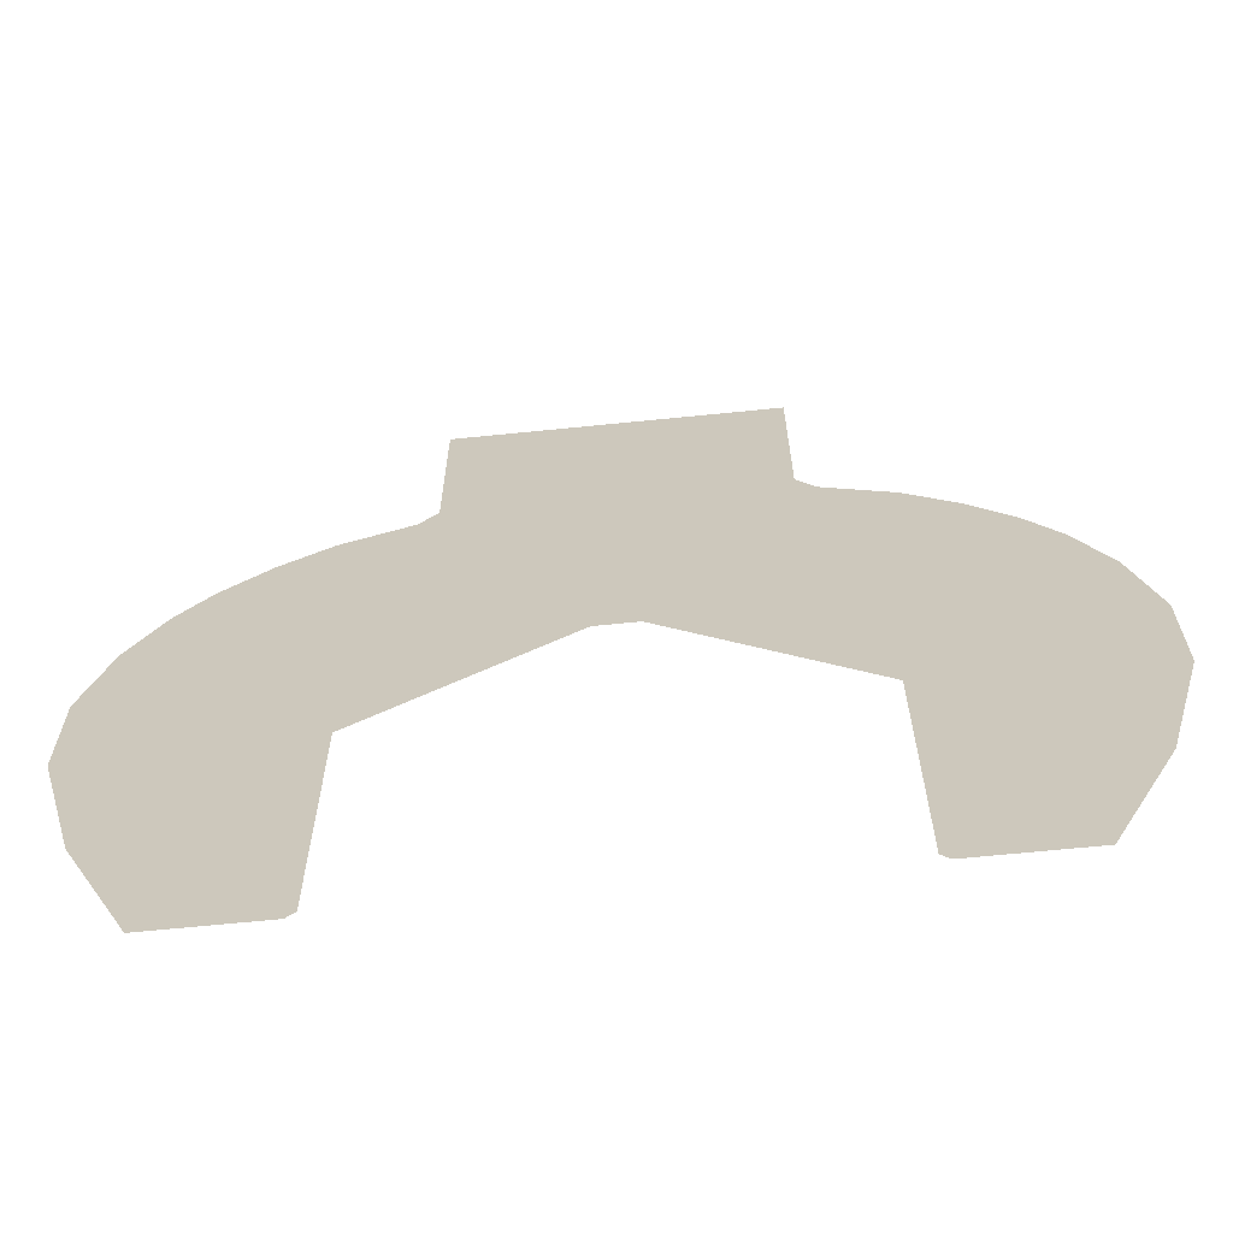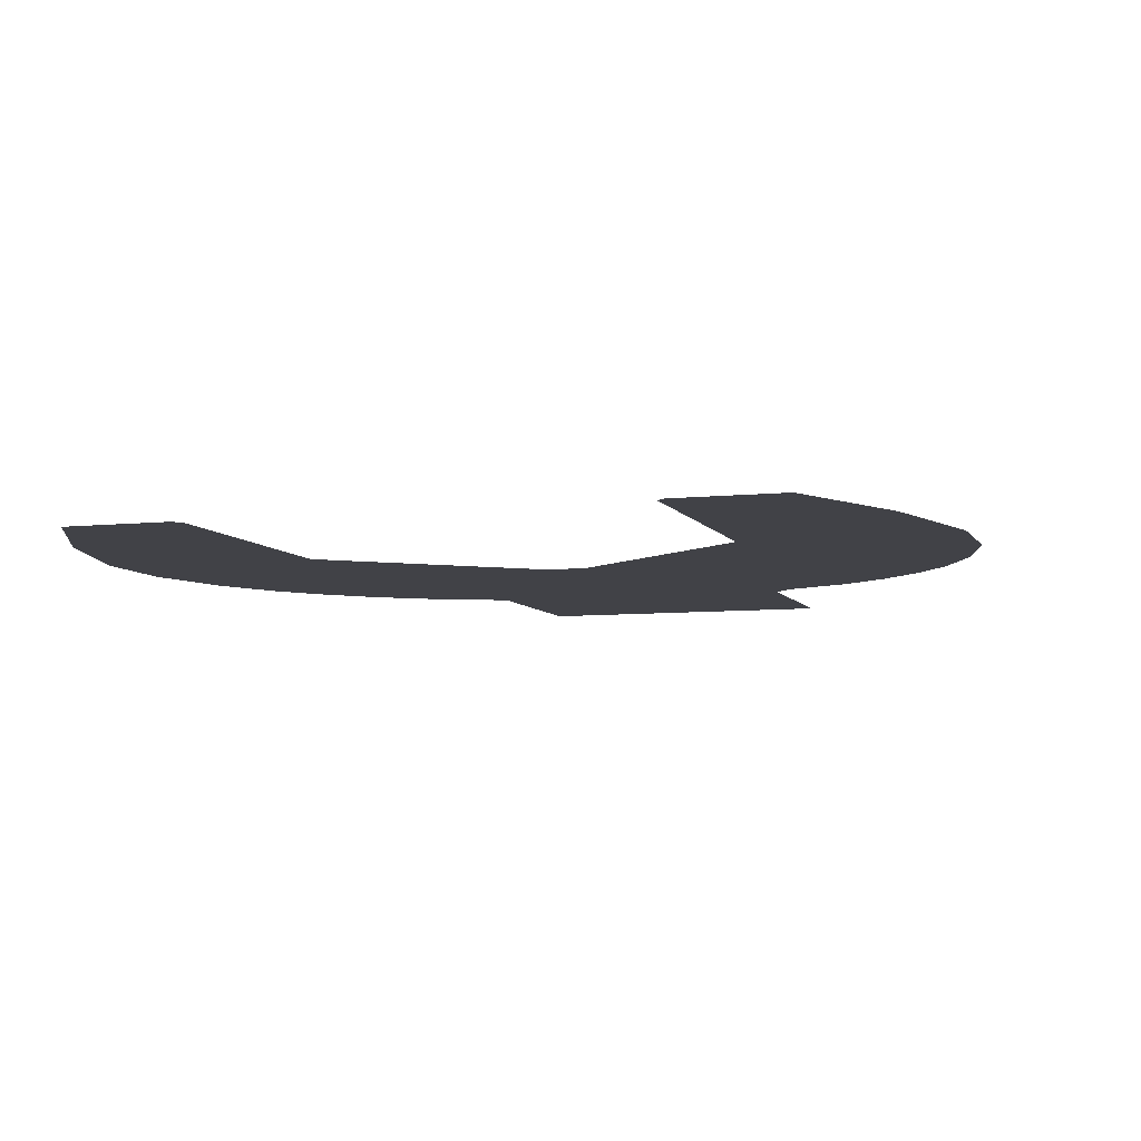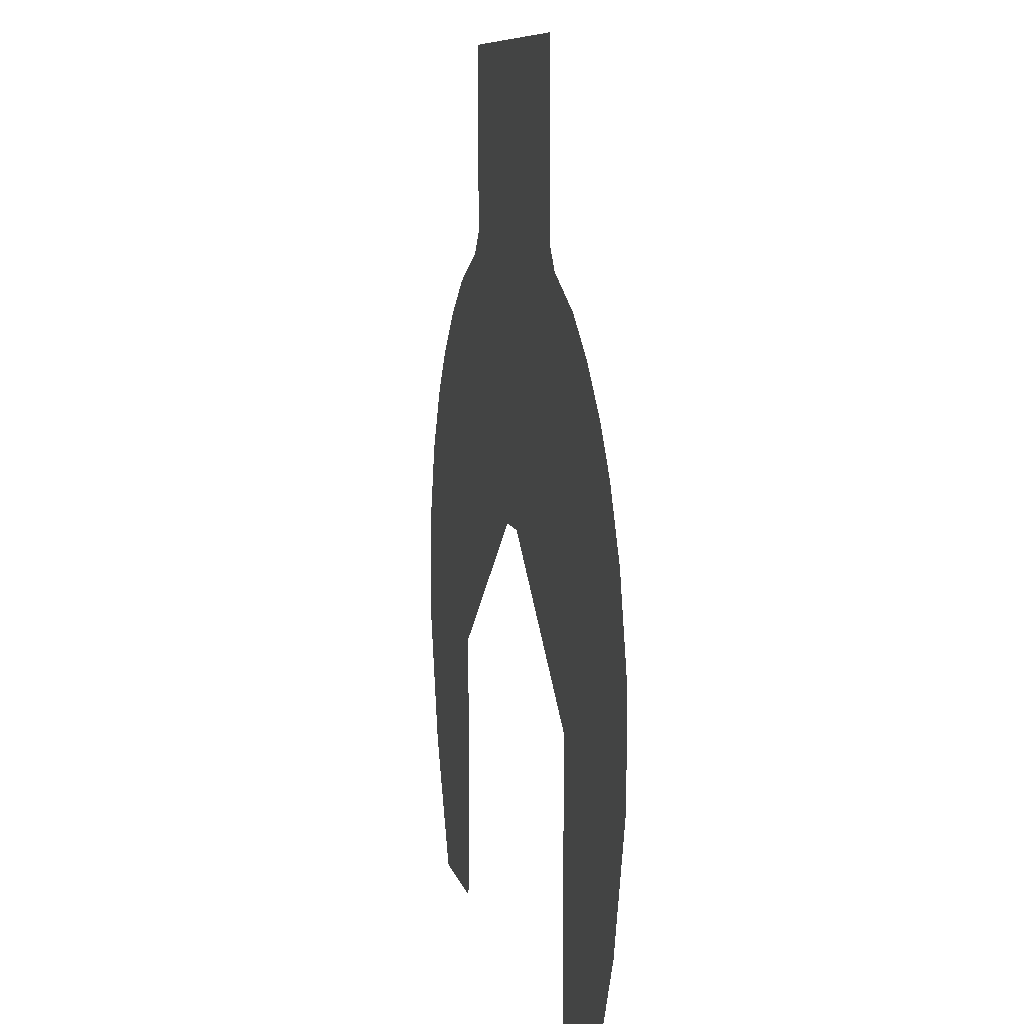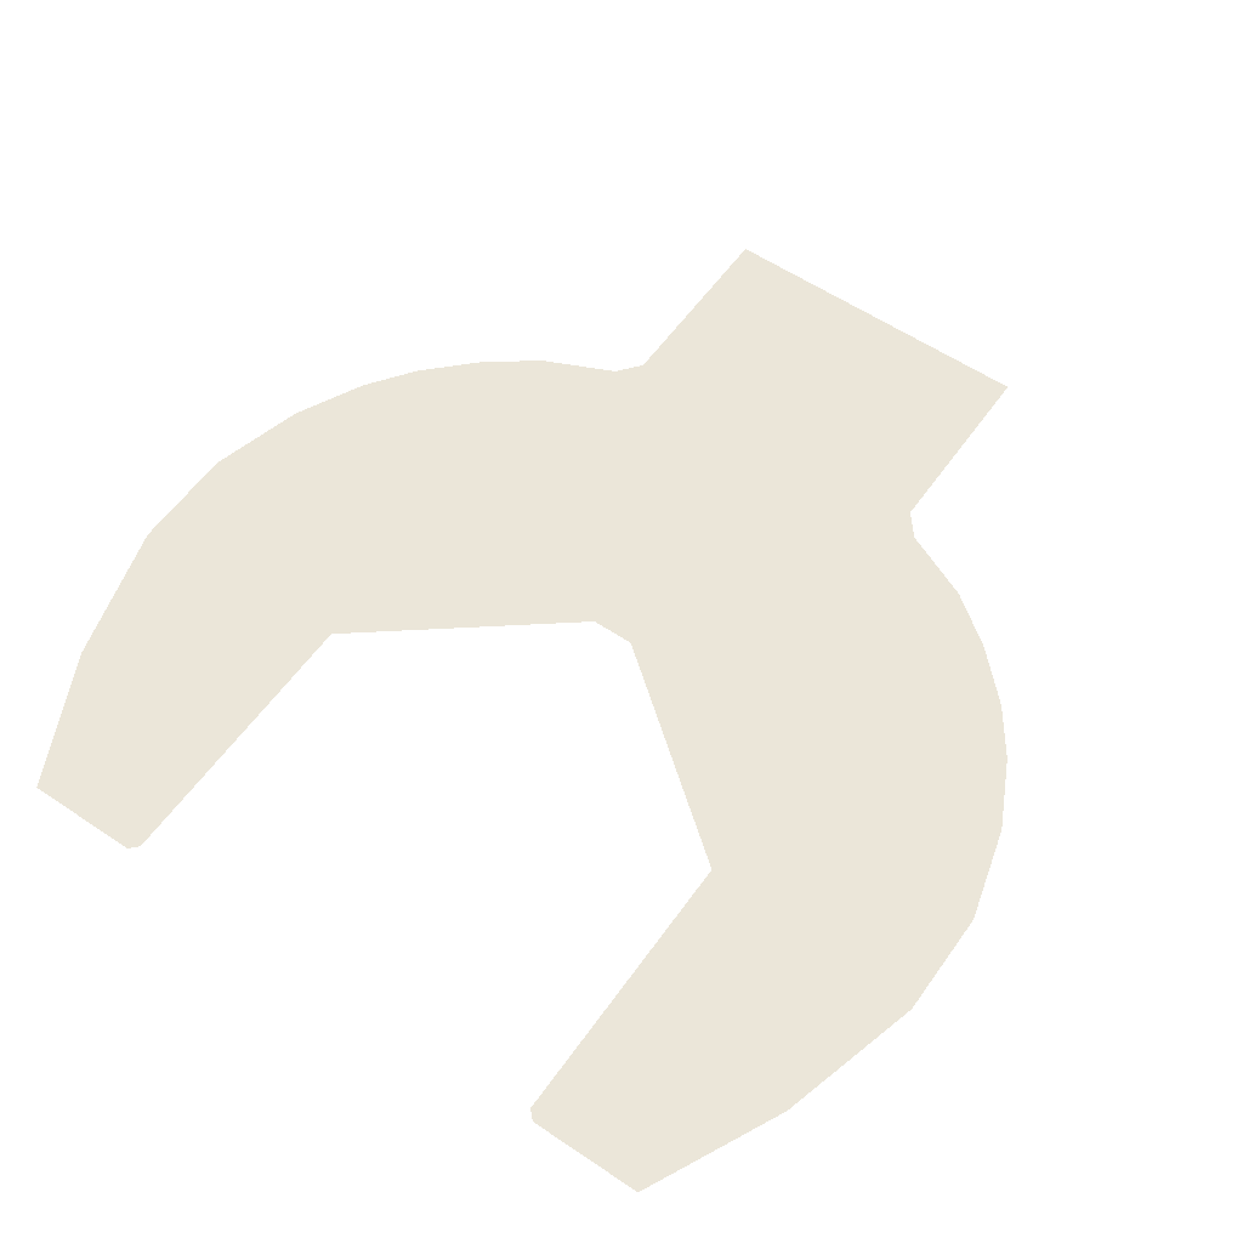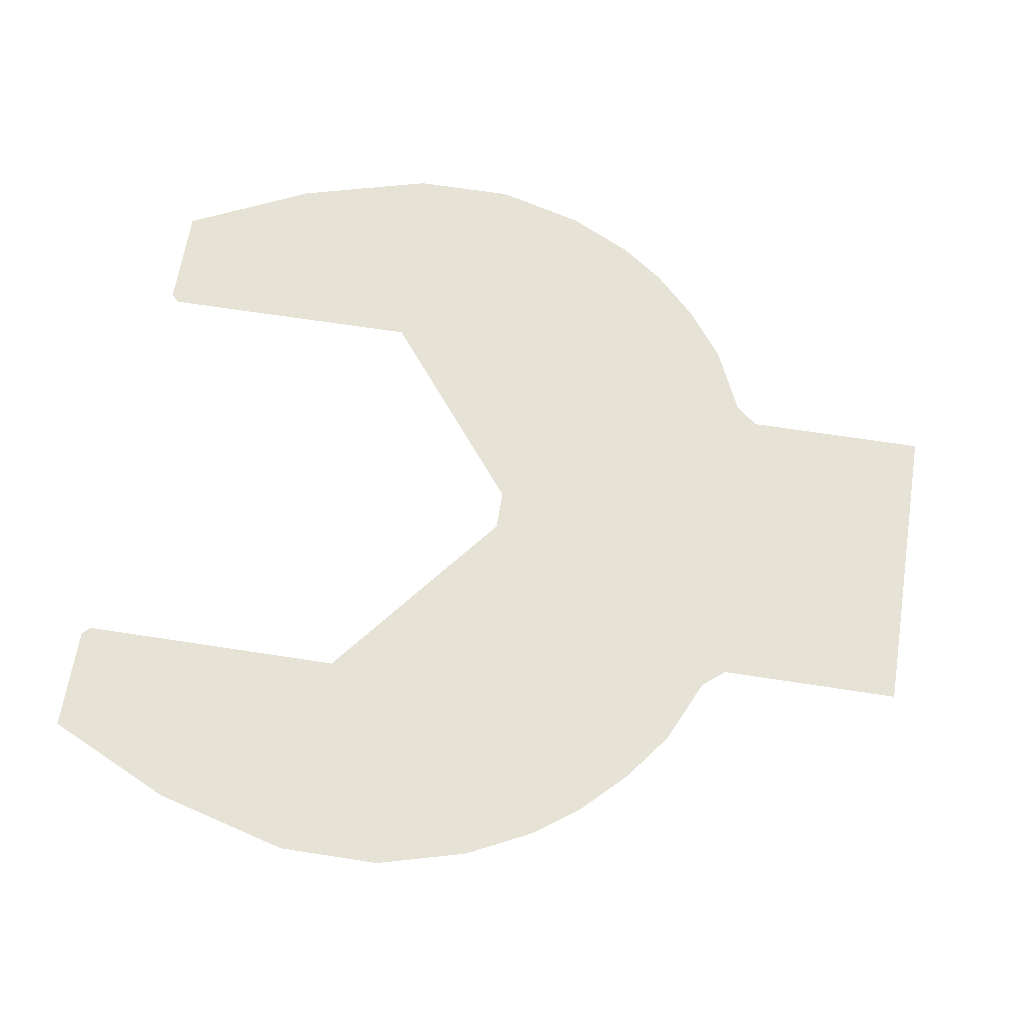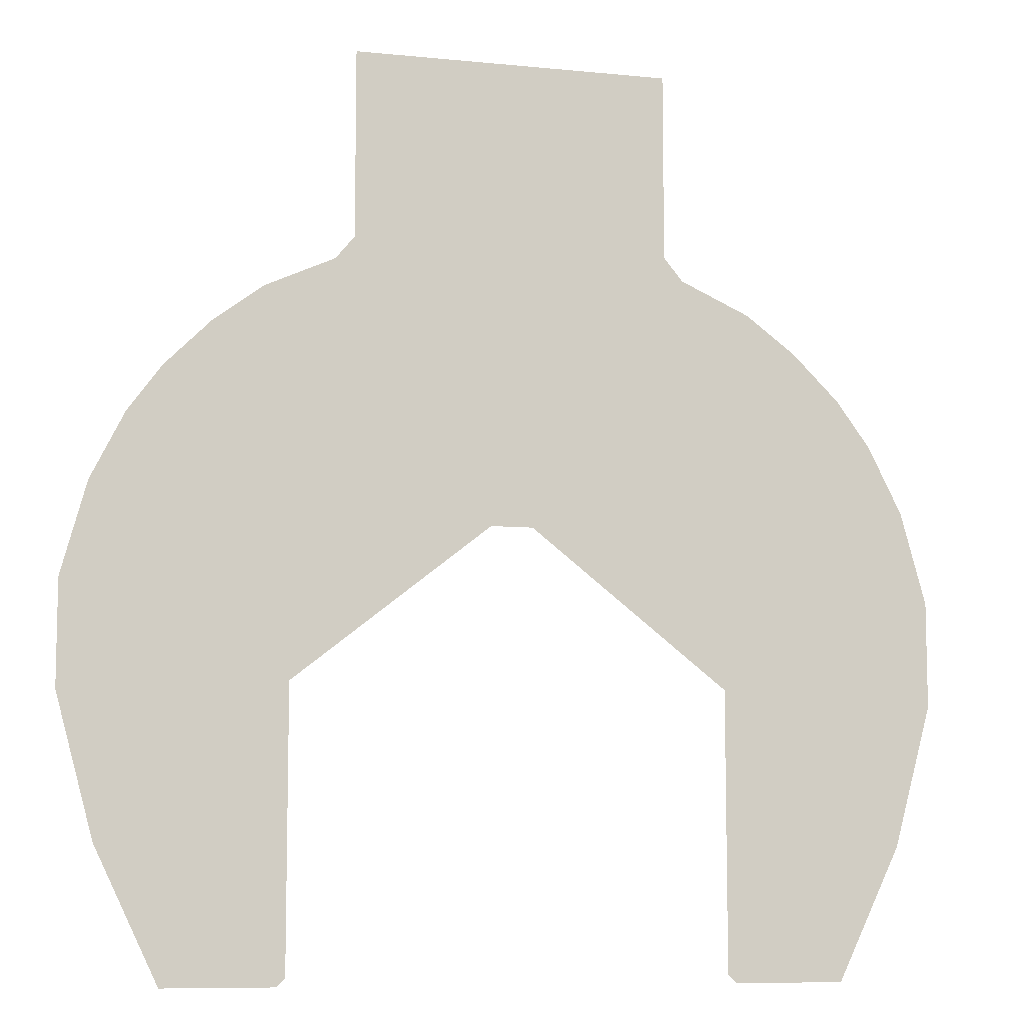
<metadata>
{"format":"obj","ext":"obj","renderer":"f3d","projection":"perspective","resolution":1024,"background":"white","views":[{"elev":-66.2,"azim":5.8,"up":"+Y"},{"elev":-6.8,"azim":17.7,"up":"+Z"},{"elev":8.6,"azim":77.6,"up":"+Y"},{"elev":57.6,"azim":35.0,"up":"+Z"},{"elev":63.9,"azim":99.0,"up":"+Z"},{"elev":-8.8,"azim":-15.1,"up":"+Y"}]}
</metadata>
<code>
v 0.022 -0.0154 0
v 0.1672 0.4774 0
v -0.1672 0.4774 0
v -0.022 -0.0154 0
v 0.2376 -0.4774 0
v 0.2288 -0.1782 0
v 0.2288 -0.4686 0
v 0.1672 0.2794 0
v 0.1672 0.4774 0
v 0.022 -0.0154 0
v 0.187 0.2552 0
v 0.1672 0.2794 0
v 0.022 -0.0154 0
v 0.2596 0.2222 0
v 0.187 0.2552 0
v 0.022 -0.0154 0
v 0.3124 0.1826 0
v 0.2596 0.2222 0
v 0.022 -0.0154 0
v 0.3608 0.1342 0
v 0.3124 0.1826 0
v 0.022 -0.0154 0
v 0.396 0.0858 0
v 0.3608 0.1342 0
v 0.022 -0.0154 0
v 0.4312 0.0154 0
v 0.396 0.0858 0
v 0.022 -0.0154 0
v 0.4576 -0.0814 0
v 0.4312 0.0154 0
v 0.022 -0.0154 0
v 0.4576 -0.1914 0
v 0.4576 -0.0814 0
v 0.2288 -0.1782 0
v 0.2288 -0.1782 0
v 0.418 -0.3388 0
v 0.4576 -0.1914 0
v 0.352 -0.4774 0
v 0.418 -0.3388 0
v 0.2288 -0.1782 0
v 0.352 -0.4774 0
v 0.2288 -0.1782 0
v 0.2376 -0.4774 0
v 0.022 -0.0154 0
v 0.2288 -0.1782 0
v 0.4576 -0.0814 0
v -0.2288 -0.4686 0
v -0.2288 -0.1782 0
v -0.2376 -0.4774 0
v -0.022 -0.0154 0
v -0.1672 0.4774 0
v -0.1672 0.2794 0
v -0.022 -0.0154 0
v -0.1672 0.2794 0
v -0.187 0.2552 0
v -0.022 -0.0154 0
v -0.187 0.2552 0
v -0.2596 0.2222 0
v -0.022 -0.0154 0
v -0.2596 0.2222 0
v -0.3124 0.1826 0
v -0.022 -0.0154 0
v -0.3124 0.1826 0
v -0.3608 0.1342 0
v -0.022 -0.0154 0
v -0.3608 0.1342 0
v -0.396 0.0858 0
v -0.022 -0.0154 0
v -0.396 0.0858 0
v -0.4312 0.0154 0
v -0.022 -0.0154 0
v -0.4312 0.0154 0
v -0.4576 -0.0814 0
v -0.2288 -0.1782 0
v -0.4576 -0.0814 0
v -0.4576 -0.1914 0
v -0.4576 -0.1914 0
v -0.418 -0.3388 0
v -0.2288 -0.1782 0
v -0.2288 -0.1782 0
v -0.418 -0.3388 0
v -0.352 -0.4774 0
v -0.2376 -0.4774 0
v -0.2288 -0.1782 0
v -0.352 -0.4774 0
v -0.4576 -0.0814 0
v -0.2288 -0.1782 0
v -0.022 -0.0154 0
g mesh6936116
f 1 3 2
f 3 1 4
f 5 7 6
f 8 10 9
f 11 13 12
f 14 16 15
f 17 19 18
f 20 22 21
f 23 25 24
f 26 28 27
f 29 31 30
f 32 34 33
f 35 37 36
f 38 40 39
f 41 43 42
f 44 46 45
f 47 49 48
f 50 52 51
f 53 55 54
f 56 58 57
f 59 61 60
f 62 64 63
f 65 67 66
f 68 70 69
f 71 73 72
f 74 76 75
f 77 79 78
f 80 82 81
f 83 85 84
f 86 88 87

</code>
